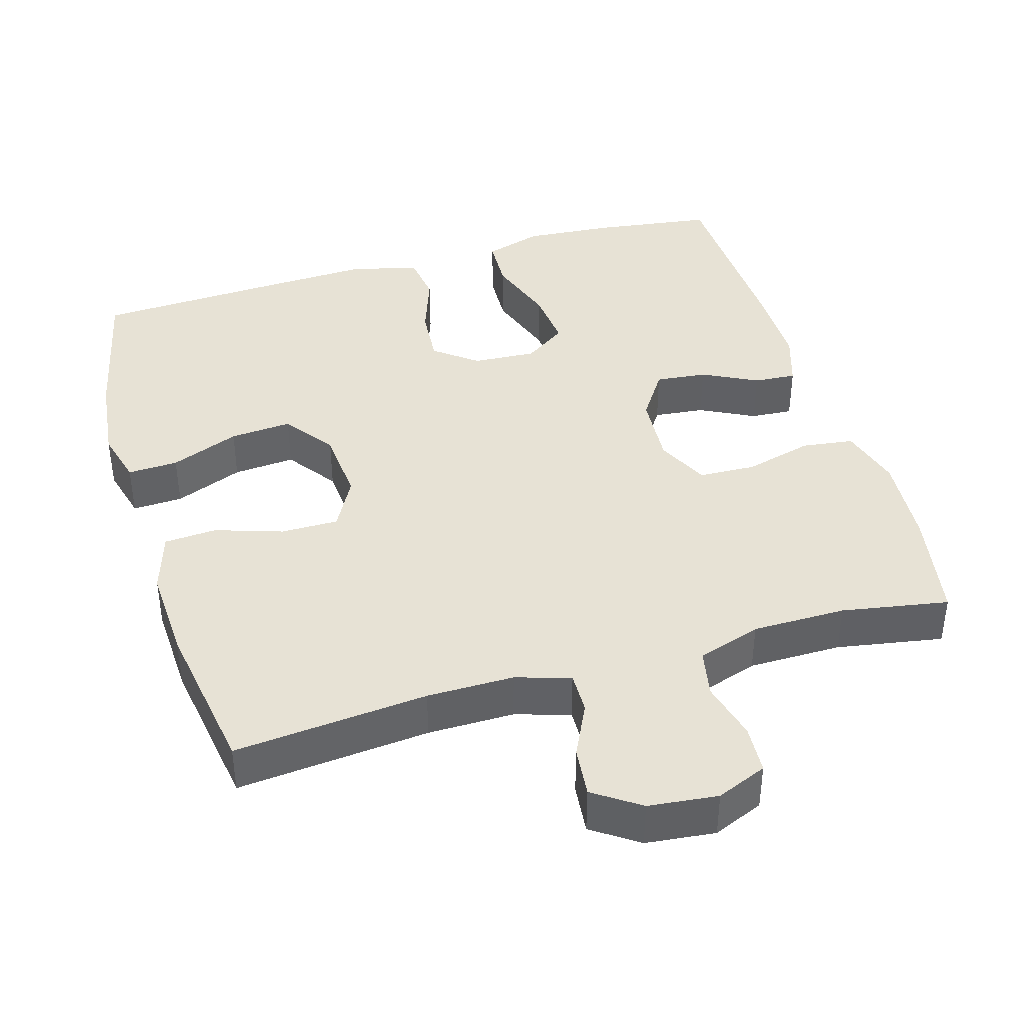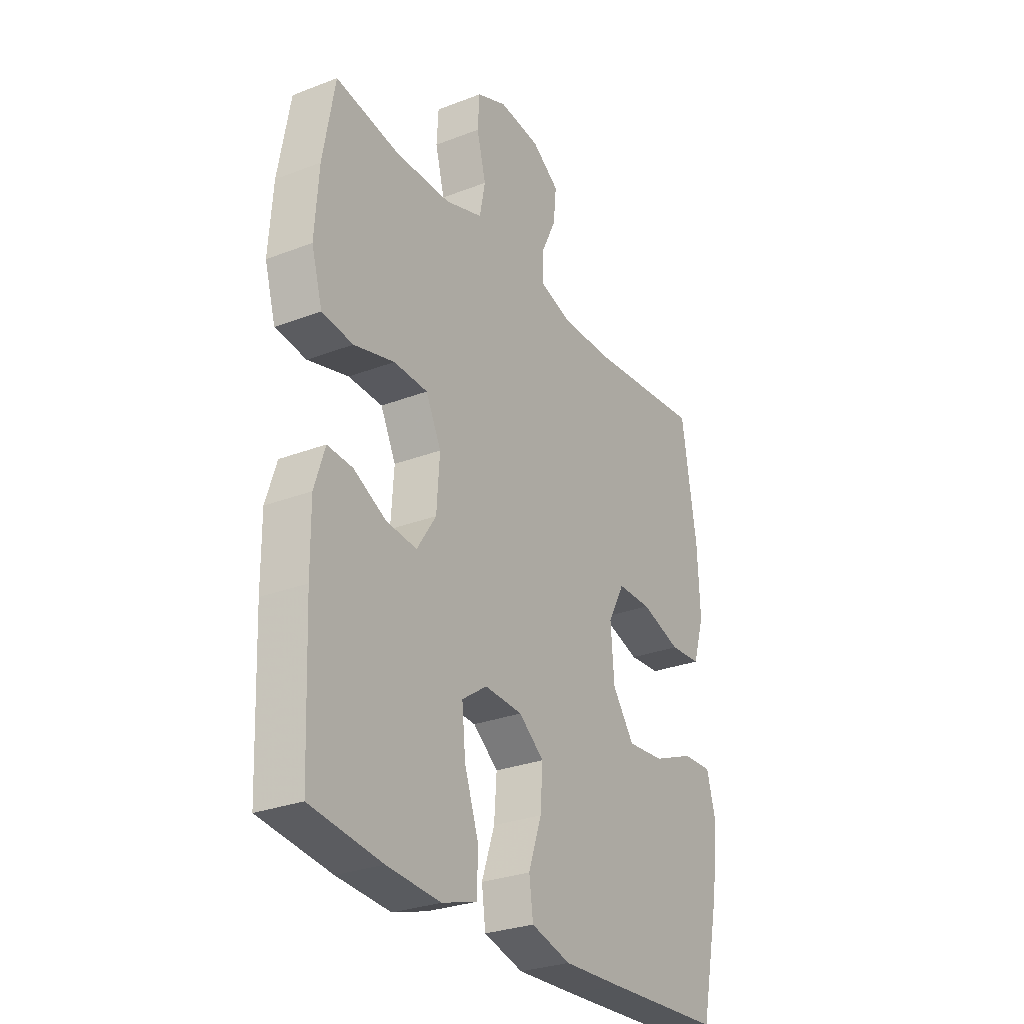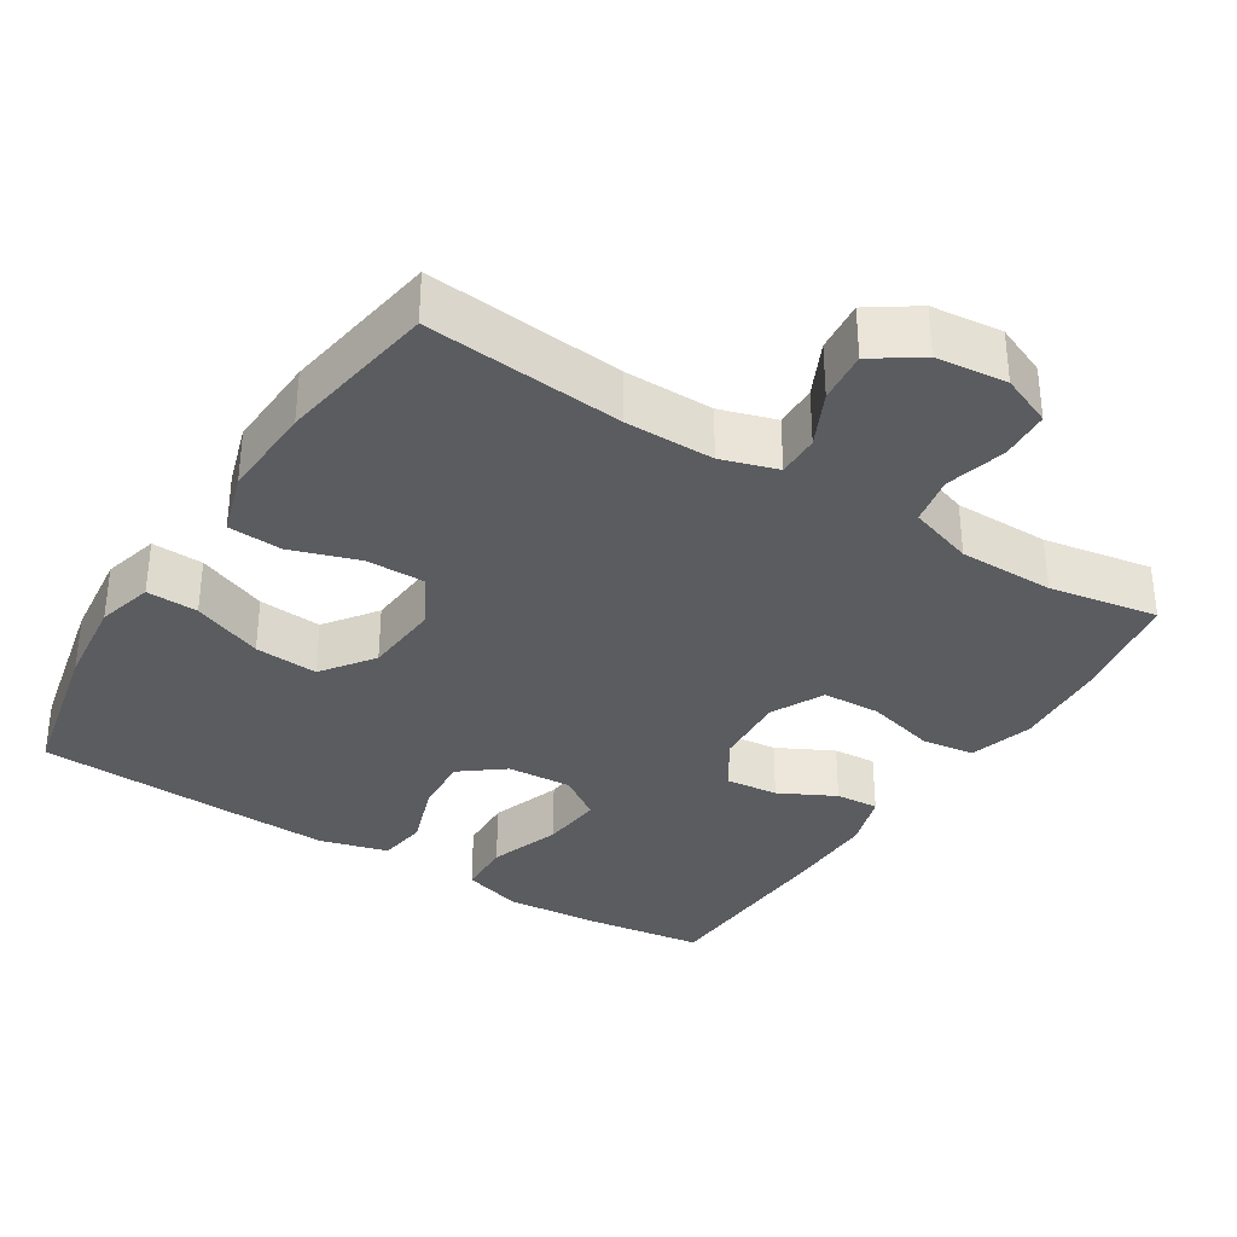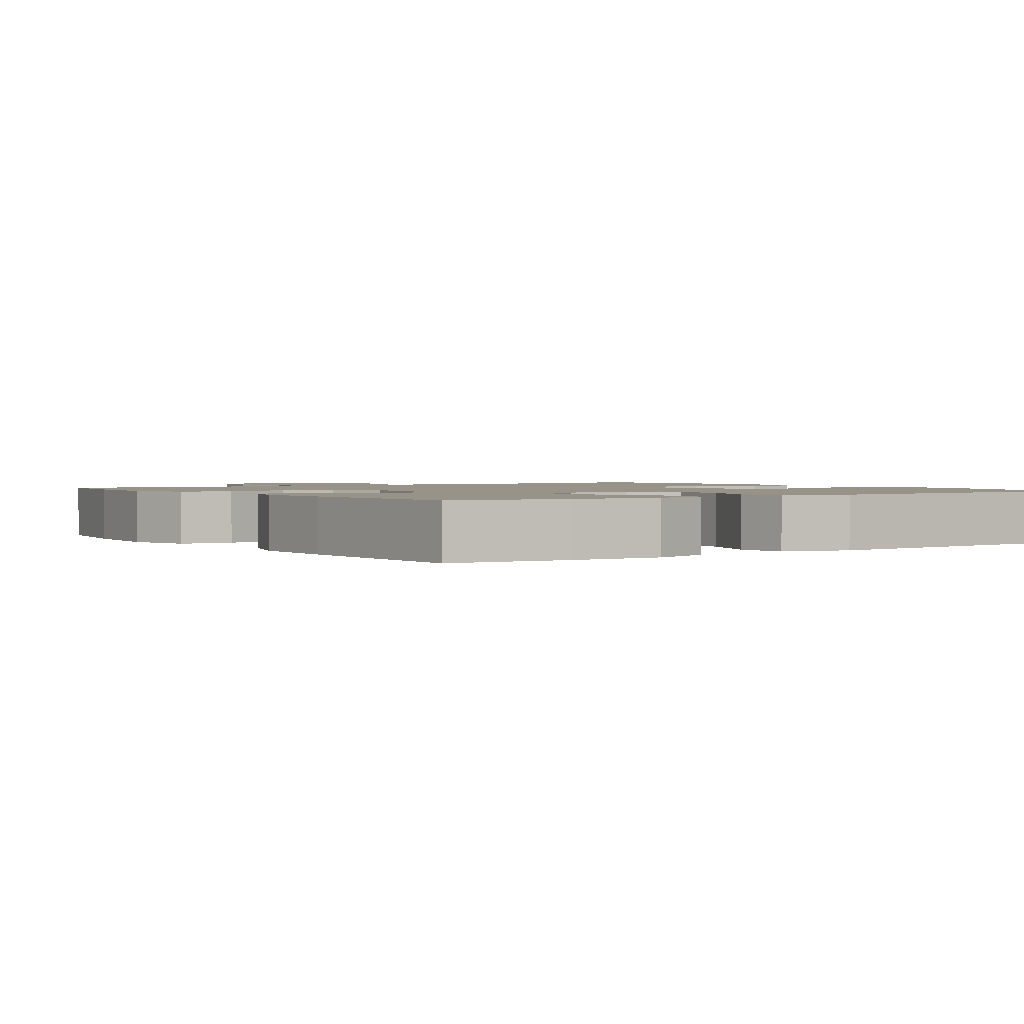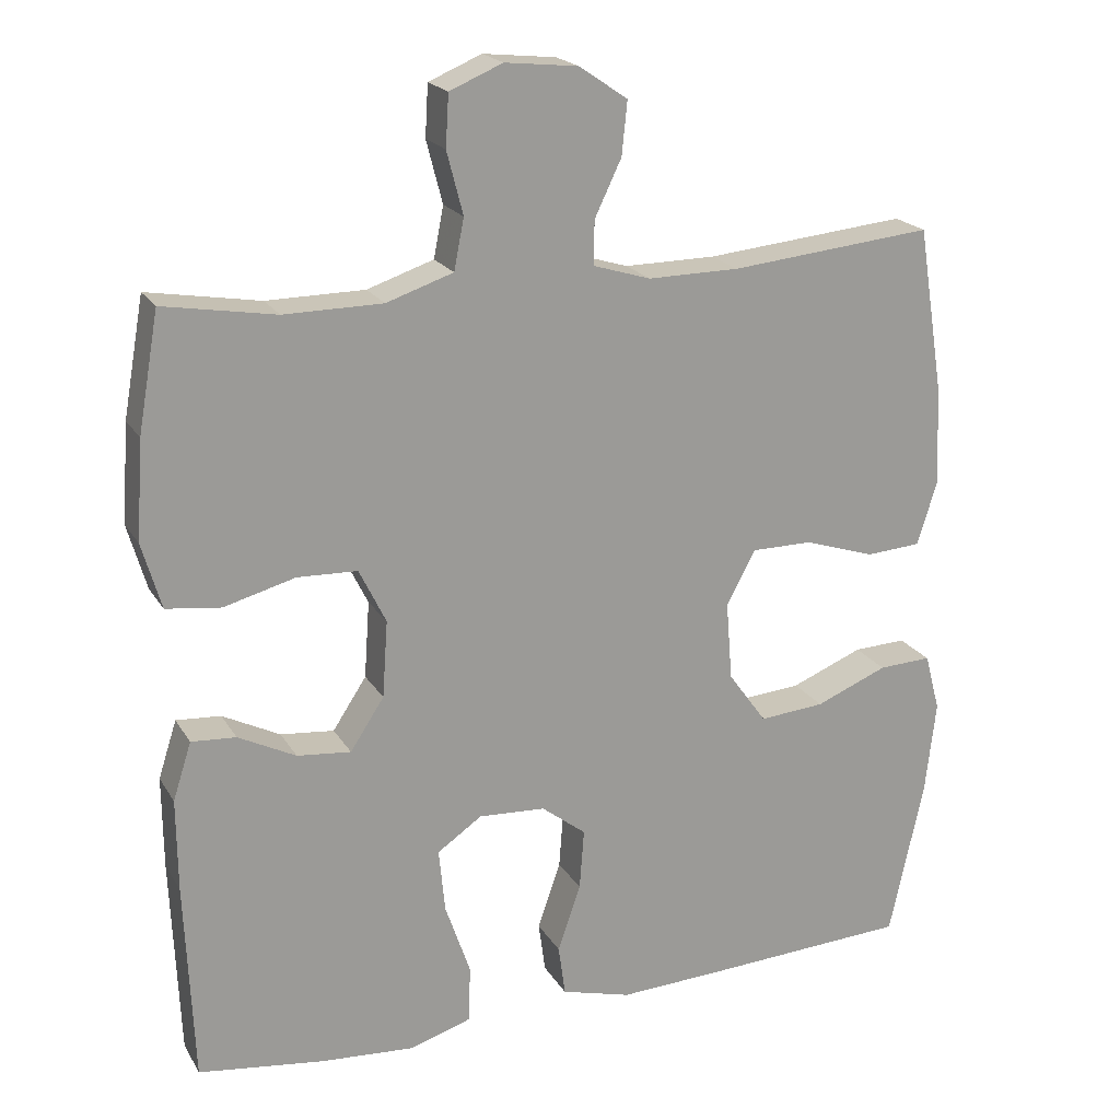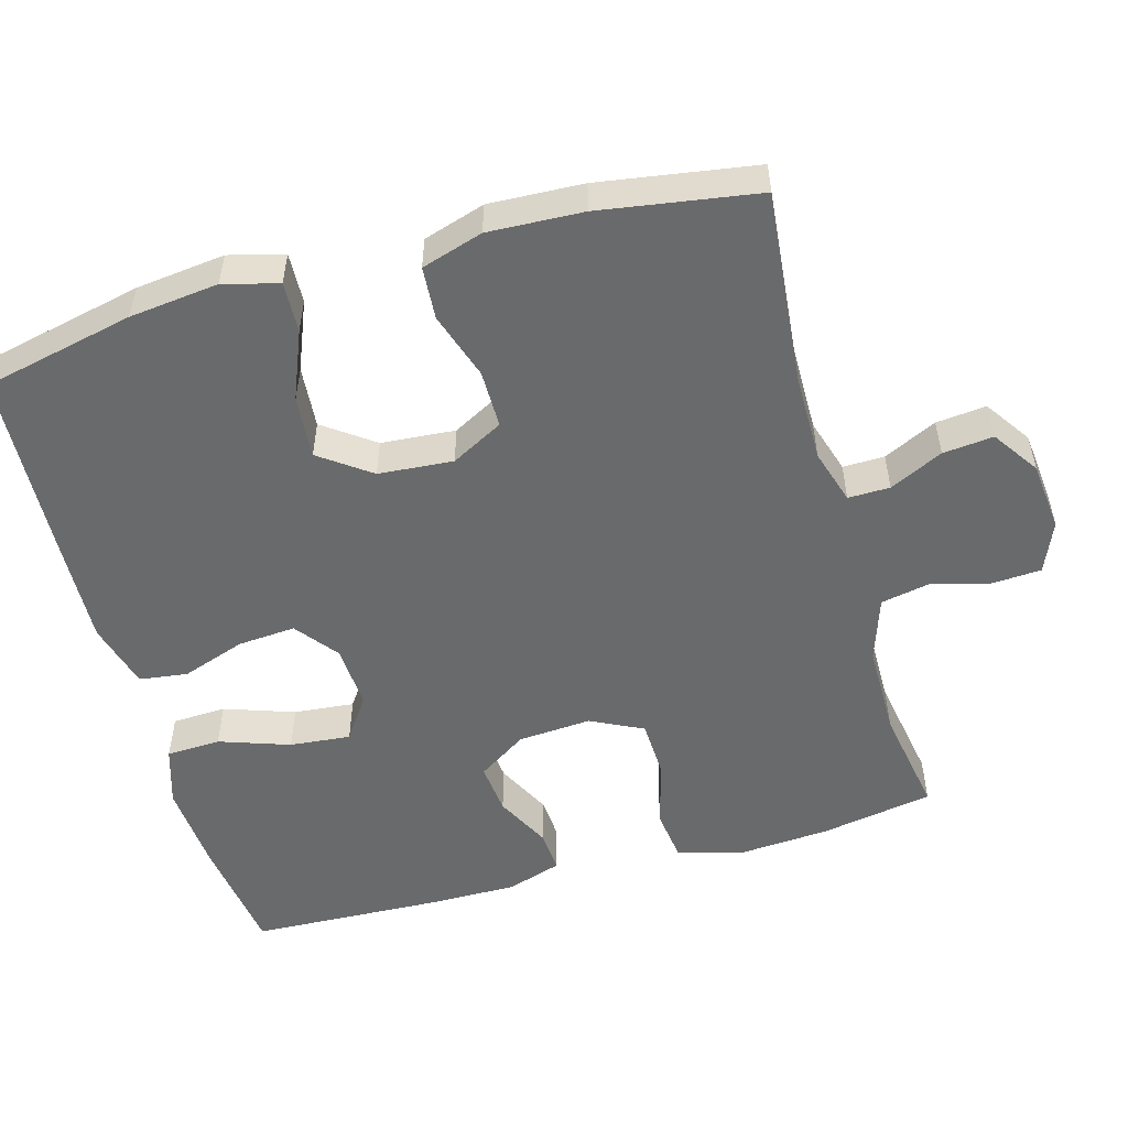
<metadata>
{"format":"obj","ext":"obj","renderer":"f3d","projection":"perspective","resolution":1024,"background":"white","views":[{"elev":40.5,"azim":-16.3,"up":"+Y"},{"elev":-28.4,"azim":120.2,"up":"+Z"},{"elev":-34.1,"azim":-32.2,"up":"+Y"},{"elev":1.6,"azim":145.6,"up":"+Y"},{"elev":20.2,"azim":157.3,"up":"+Z"},{"elev":-52.9,"azim":-74.3,"up":"+Y"}]}
</metadata>
<code>
v 0.5 0.07 0.5
v 0.527 0.07 0.347
v 0.536 0.07 0.219
v 0.511 0.07 0.133
v 0.44 0.07 0.124
v 0.347 0.07 0.149
v 0.269 0.07 0.146
v 0.234 0.07 0.075
v 0.241 0.07 -0.025
v 0.285 0.07 -0.092
v 0.355 0.07 -0.085
v 0.43 0.07 -0.047
v 0.488 0.07 -0.043
v 0.512 0.07 -0.118
v 0.511 0.07 -0.238
v 0.5 0.07 -0.5
v 0.337 0.07 -0.522
v 0.214 0.07 -0.531
v 0.134 0.07 -0.506
v 0.131 0.07 -0.432
v 0.164 0.07 -0.336
v 0.172 0.07 -0.253
v 0.114 0.07 -0.213
v 0.027 0.07 -0.218
v -0.031 0.07 -0.263
v -0.025 0.07 -0.342
v 0.005 0.07 -0.429
v -0.004 0.07 -0.495
v -0.095 0.07 -0.52
v -0.231 0.07 -0.514
v -0.5 0.07 -0.5
v -0.545 0.07 -0.294
v -0.559 0.07 -0.172
v -0.539 0.07 -0.097
v -0.47 0.07 -0.1
v -0.376 0.07 -0.138
v -0.291 0.07 -0.145
v -0.241 0.07 -0.076
v -0.233 0.07 0.026
v -0.271 0.07 0.097
v -0.35 0.07 0.097
v -0.442 0.07 0.067
v -0.514 0.07 0.072
v -0.54 0.07 0.156
v -0.534 0.07 0.285
v -0.5 0.07 0.5
v -0.235 0.07 0.474
v -0.116 0.07 0.473
v -0.041 0.07 0.496
v -0.042 0.07 0.553
v -0.077 0.07 0.626
v -0.084 0.07 0.695
v -0.021 0.07 0.738
v 0.074 0.07 0.748
v 0.143 0.07 0.719
v 0.147 0.07 0.652
v 0.126 0.07 0.571
v 0.139 0.07 0.505
v 0.226 0.07 0.476
v 0.354 0.07 0.475
v 0.5 0 0.5
v 0.527 0 0.347
v 0.536 0 0.219
v 0.511 0 0.133
v 0.44 0 0.124
v 0.347 0 0.149
v 0.269 0 0.146
v 0.234 0 0.075
v 0.241 0 -0.025
v 0.285 0 -0.092
v 0.355 0 -0.085
v 0.43 0 -0.047
v 0.488 0 -0.043
v 0.512 0 -0.118
v 0.511 0 -0.238
v 0.5 0 -0.5
v 0.337 0 -0.522
v 0.214 0 -0.531
v 0.134 0 -0.506
v 0.131 0 -0.432
v 0.164 0 -0.336
v 0.172 0 -0.253
v 0.114 0 -0.213
v 0.027 0 -0.218
v -0.031 0 -0.263
v -0.025 0 -0.342
v 0.005 0 -0.429
v -0.004 0 -0.495
v -0.095 0 -0.52
v -0.231 0 -0.514
v -0.5 0 -0.5
v -0.545 0 -0.294
v -0.559 0 -0.172
v -0.539 0 -0.097
v -0.47 0 -0.1
v -0.376 0 -0.138
v -0.291 0 -0.145
v -0.241 0 -0.076
v -0.233 0 0.026
v -0.271 0 0.097
v -0.35 0 0.097
v -0.442 0 0.067
v -0.514 0 0.072
v -0.54 0 0.156
v -0.534 0 0.285
v -0.5 0 0.5
v -0.235 0 0.474
v -0.116 0 0.473
v -0.041 0 0.496
v -0.042 0 0.553
v -0.077 0 0.626
v -0.084 0 0.695
v -0.021 0 0.738
v 0.074 0 0.748
v 0.143 0 0.719
v 0.147 0 0.652
v 0.126 0 0.571
v 0.139 0 0.505
v 0.226 0 0.476
v 0.354 0 0.475
f 55 56 57
f 54 55 57
f 53 54 57
f 52 53 57
f 51 52 57
f 50 51 57
f 49 50 57 58
f 48 49 58 59
f 45 46 47
f 44 45 47
f 43 44 47
f 42 43 47
f 41 42 47
f 40 41 47 48
f 48 59 60
f 40 48 60
f 39 40 60
f 34 35 36
f 33 34 36
f 32 33 36
f 31 32 36
f 30 31 36
f 29 30 36
f 28 29 36
f 27 28 36
f 26 27 36
f 25 26 36 37
f 24 25 37 38
f 19 20 21
f 18 19 21
f 17 18 21
f 16 17 21
f 15 16 21
f 14 15 21
f 13 14 21
f 12 13 21
f 11 12 21
f 10 11 21 22
f 9 10 22 23
f 4 5 6
f 3 4 6
f 2 3 6
f 1 2 6
f 60 1 6
f 60 6 7
f 39 60 7 8
f 24 38 39
f 23 24 39
f 9 23 39
f 8 9 39
f 117 116 115
f 117 115 114
f 117 114 113
f 117 113 112
f 117 112 111
f 117 111 110
f 118 117 110 109
f 119 118 109 108
f 107 106 105
f 107 105 104
f 107 104 103
f 107 103 102
f 107 102 101
f 108 107 101 100
f 120 119 108
f 120 108 100
f 120 100 99
f 96 95 94
f 96 94 93
f 96 93 92
f 96 92 91
f 96 91 90
f 96 90 89
f 96 89 88
f 96 88 87
f 96 87 86
f 97 96 86 85
f 98 97 85 84
f 81 80 79
f 81 79 78
f 81 78 77
f 81 77 76
f 81 76 75
f 81 75 74
f 81 74 73
f 81 73 72
f 81 72 71
f 82 81 71 70
f 83 82 70 69
f 66 65 64
f 66 64 63
f 66 63 62
f 66 62 61
f 66 61 120
f 67 66 120
f 68 67 120 99
f 99 98 84
f 99 84 83
f 99 83 69
f 99 69 68
f 1 61 62 2
f 2 62 63 3
f 3 63 64 4
f 4 64 65 5
f 5 65 66 6
f 6 66 67 7
f 7 67 68 8
f 8 68 69 9
f 9 69 70 10
f 10 70 71 11
f 11 71 72 12
f 12 72 73 13
f 13 73 74 14
f 14 74 75 15
f 15 75 76 16
f 16 76 77 17
f 17 77 78 18
f 18 78 79 19
f 19 79 80 20
f 20 80 81 21
f 21 81 82 22
f 22 82 83 23
f 23 83 84 24
f 24 84 85 25
f 25 85 86 26
f 26 86 87 27
f 27 87 88 28
f 28 88 89 29
f 29 89 90 30
f 30 90 91 31
f 31 91 92 32
f 32 92 93 33
f 33 93 94 34
f 34 94 95 35
f 35 95 96 36
f 36 96 97 37
f 37 97 98 38
f 38 98 99 39
f 39 99 100 40
f 40 100 101 41
f 41 101 102 42
f 42 102 103 43
f 43 103 104 44
f 44 104 105 45
f 45 105 106 46
f 46 106 107 47
f 47 107 108 48
f 48 108 109 49
f 49 109 110 50
f 50 110 111 51
f 51 111 112 52
f 52 112 113 53
f 53 113 114 54
f 54 114 115 55
f 55 115 116 56
f 56 116 117 57
f 57 117 118 58
f 58 118 119 59
f 59 119 120 60
f 60 120 61 1

</code>
